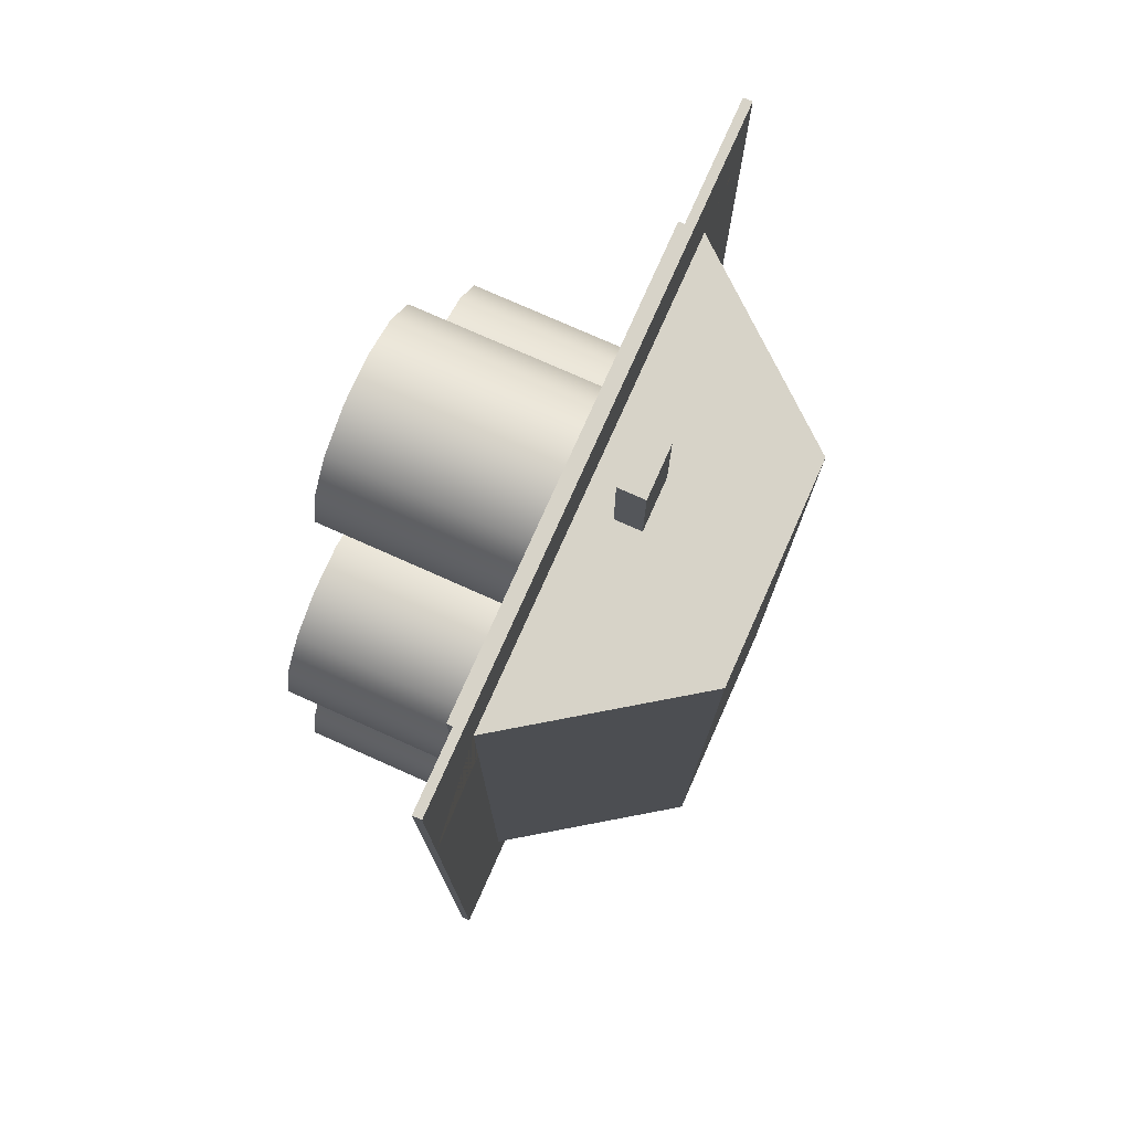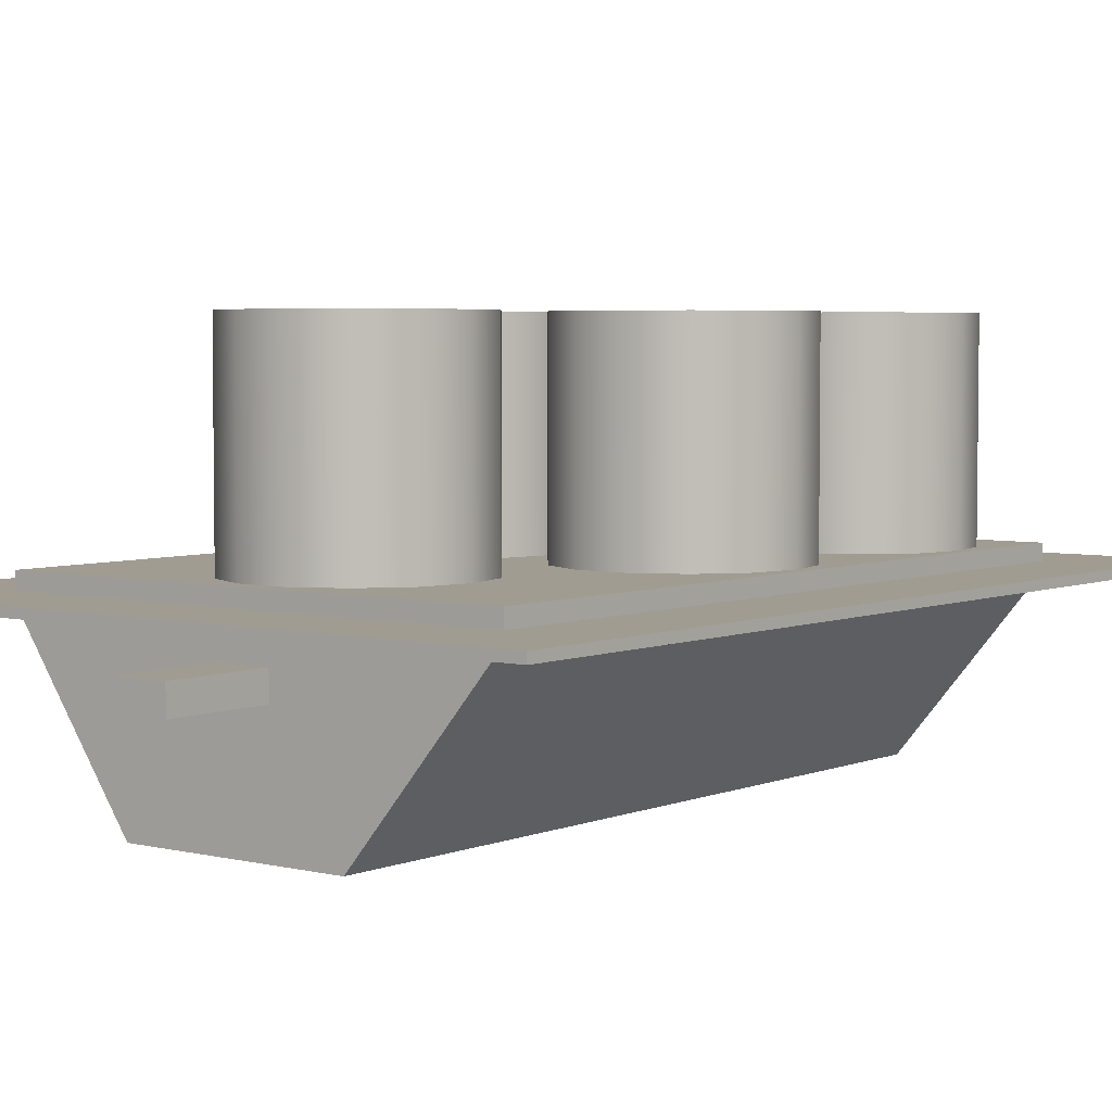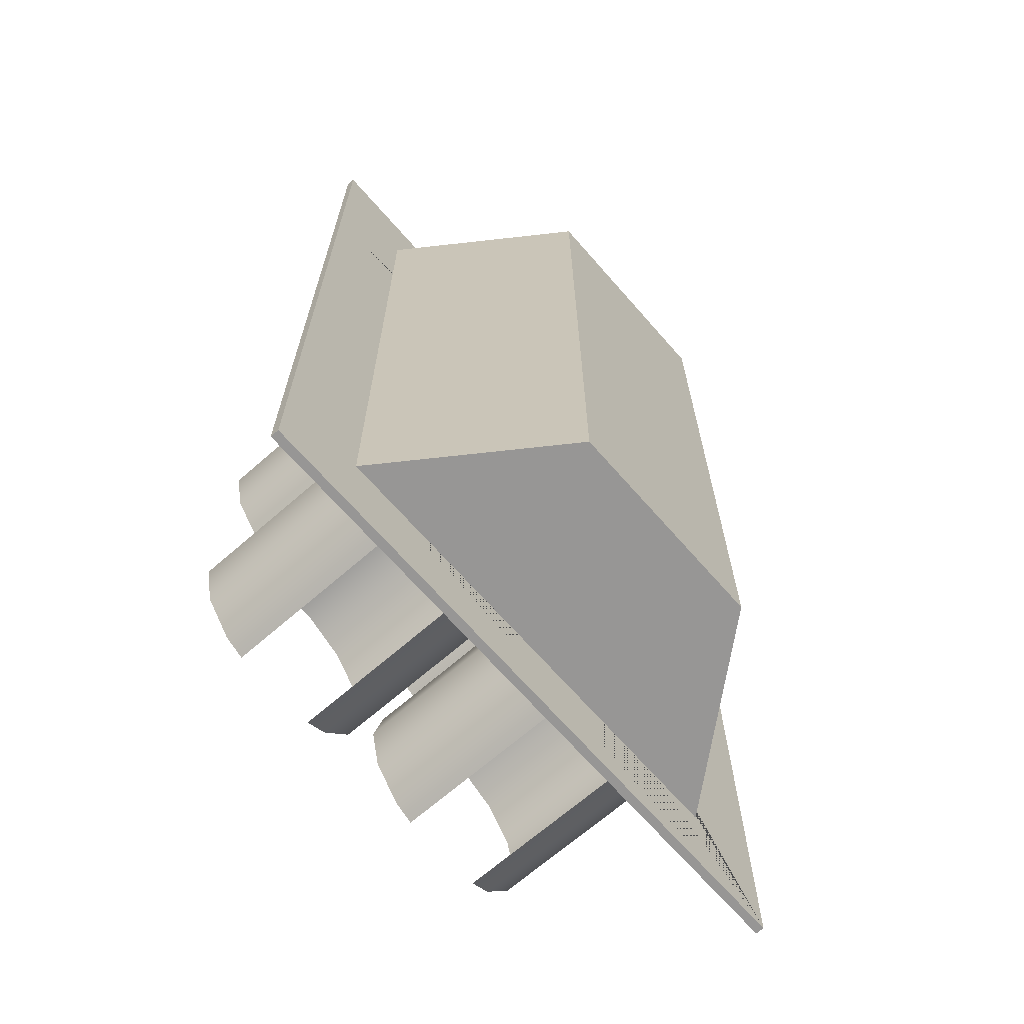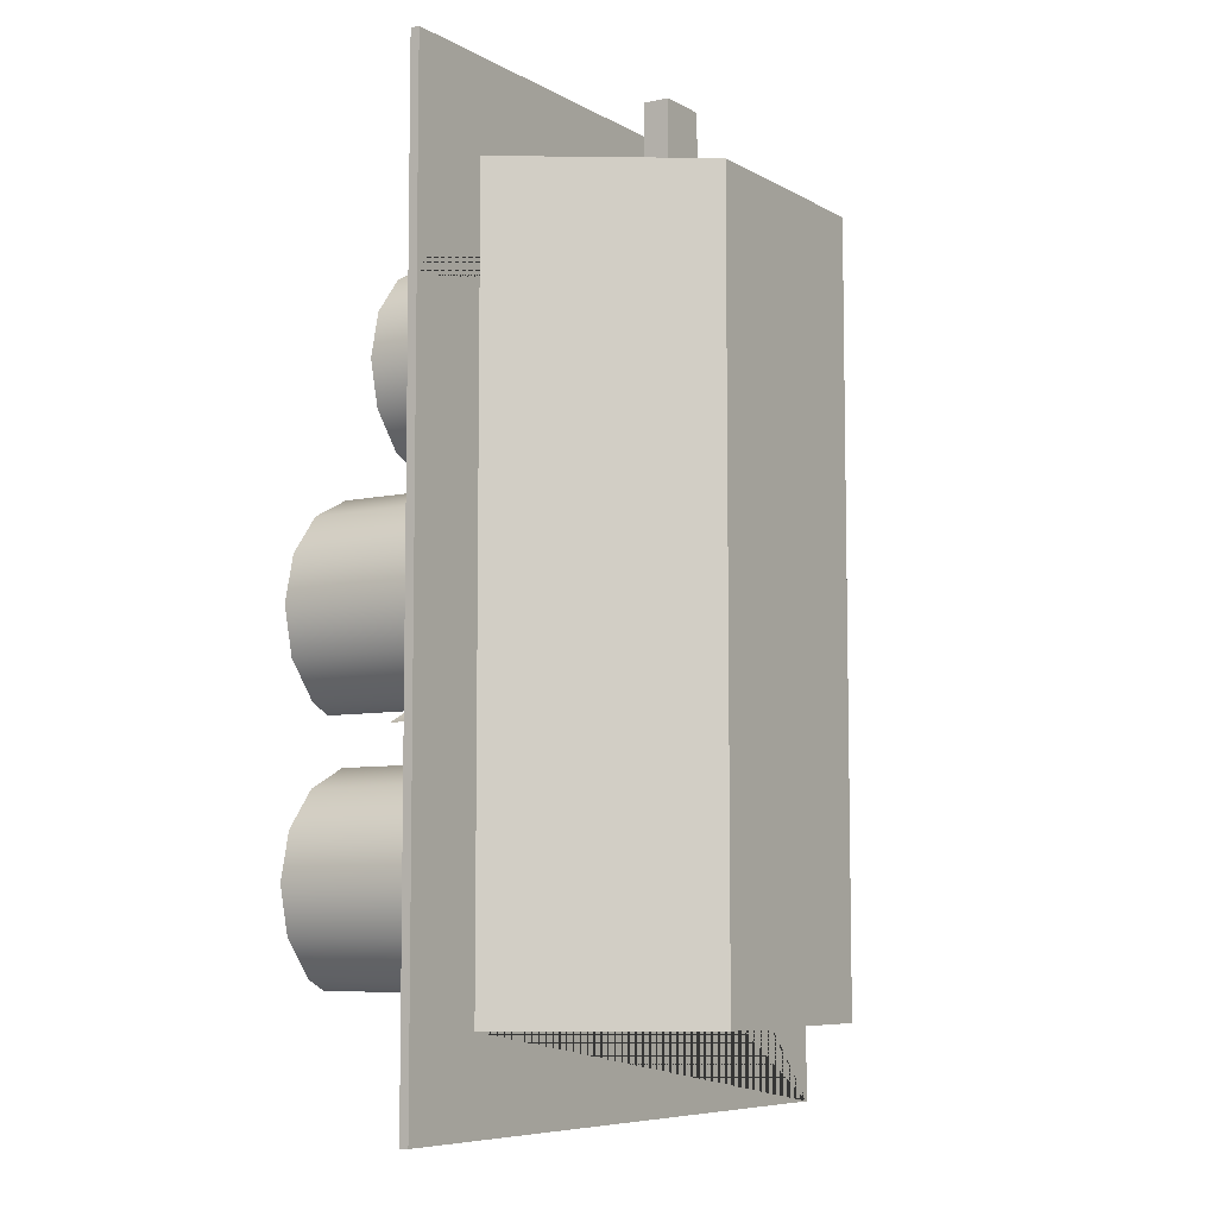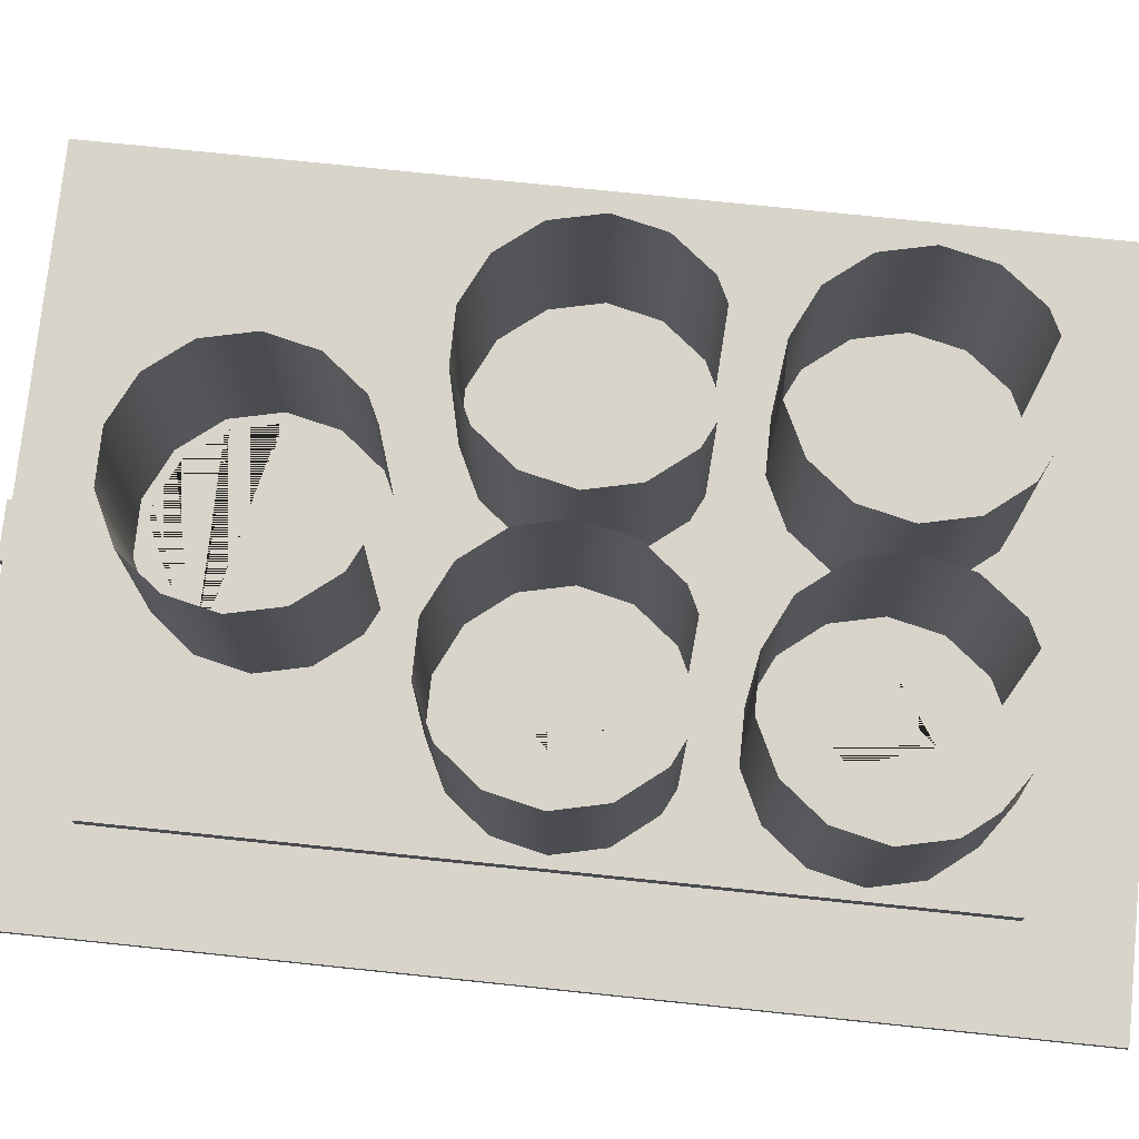
<metadata>
{"format":"obj","ext":"obj","renderer":"f3d","projection":"perspective","resolution":1024,"background":"white","views":[{"elev":76.6,"azim":114.0,"up":"+Y"},{"elev":4.4,"azim":-142.1,"up":"+Z"},{"elev":-67.9,"azim":131.2,"up":"+Y"},{"elev":-7.2,"azim":122.8,"up":"+Y"},{"elev":75.4,"azim":-84.1,"up":"+Z"}]}
</metadata>
<code>
g Mesh1 Model
v -11.8 -9.91 3.92
v -12.35 -12.34 3.92
v -11.8 -14.77 3.92
v -10.24 -16.72 3.92
v -9.119 -17.26 3.92
v -7.996 -17.8 3.92
v -6.75 -17.8 3.92
v -5.504 -17.8 3.92
v -4.381 -17.26 3.92
v -3.258 -16.72 3.92
v -1.705 -14.77 3.92
v -1.15 -12.34 3.92
v -1.705 -9.91 3.92
v -3.258 -7.962 3.92
v -5.504 -6.88 3.92
v -6.75 -6.88 3.92
v -7.996 -6.88 3.92
v -10.24 -7.962 3.92
f 1 2 3 4 5 6 7 8 9 10 11 12 13 14 15 16 17 18
v -12.28 -9.677 3.92
v -12.89 -12.34 3.92
v -0.6115 -12.34 3.92
v -1.219 -9.677 3.92
v -2.923 -7.541 3.92
v -5.384 -6.355 3.92
v -8.116 -6.355 3.92
v -10.58 -7.541 3.92
f 19 20 2 1 18 17 16 15 14 13 12 21 22 23 24 25 26
v -20.25 -5.34 3.92
f 27 20 19
f 27 3 20
f 27 4 3
v -20.25 -19.34 3.92
f 28 4 27
f 4 28 5
f 5 28 6
f 6 28 7
f 28 8 7
v 7 -19.34 3.92
f 29 8 28
f 8 29 9
f 9 29 10
v 7 -5.34 3.92
f 10 29 30
v 7 -19.34 3.02
v 7 -5.34 3.02
f 29 31 32 30
v 7 -33.34 3.92
v 7 -33.34 3.02
f 33 34 31 29
v 7 -47.34 3.92
v 7 -47.34 3.02
f 35 36 34 33
v -20.25 -47.34 3.92
v -20.25 -47.34 3.02
v -7 -47.34 3.02
f 35 37 38 39 36
v 1.246 -45.8 3.92
f 35 40 37
v 2.369 -45.26 3.92
f 40 35 41
v 3.492 -44.72 3.92
f 41 35 42
v 5.045 -42.77 3.92
f 42 35 43
v 5.6 -40.34 3.92
f 43 35 44
f 44 35 33
v 5.045 -37.91 3.92
f 44 33 45
v 3.492 -35.96 3.92
f 45 33 46
v 1.246 -34.88 3.92
f 46 33 47
v -1.246 -34.88 3.92
f 47 33 48
v -12.25 -34.88 3.92
f 48 33 49
v -14.75 -34.88 3.92
f 49 33 50
v -20.25 -33.34 3.92
f 51 50 33
v -16.99 -35.96 3.92
f 51 52 50
v -18.55 -37.91 3.92
f 51 53 52
v -19.1 -40.34 3.92
f 51 54 53
f 37 54 51
v -18.55 -42.77 3.92
f 54 37 55
v -16.99 -44.72 3.92
f 55 37 56
v -15.87 -45.26 3.92
f 56 37 57
v -14.75 -45.8 3.92
f 57 37 58
v -13.5 -45.8 3.92
f 58 37 59
v 2.132e-14 -45.8 3.92
f 37 60 59
f 37 40 60
v 2.132e-14 -34.88 3.92
v -3.492 -35.96 3.92
v -5.045 -37.91 3.92
v -5.6 -40.34 3.92
v -5.045 -42.77 3.92
v -3.492 -44.72 3.92
v -2.369 -45.26 3.92
v -1.246 -45.8 3.92
f 45 46 47 61 48 62 63 64 65 66 67 68 60 40 41 42 43 44
f 48 61 47
v -10.01 -35.96 3.92
f 69 62 48
f 69 63 62
v -8.455 -37.91 3.92
f 70 63 69
v -7.9 -40.34 3.92
f 71 63 70
f 71 64 63
v -8.455 -42.77 3.92
f 72 64 71
f 72 65 64
v -10.01 -44.72 3.92
f 73 65 72
f 73 66 65
v -11.13 -45.26 3.92
f 74 66 73
f 74 67 66
f 74 68 67
v -12.25 -45.8 3.92
f 75 68 74
f 75 60 68
f 60 75 59
f 75 58 59
f 58 75 74
f 58 74 57
f 57 74 73
f 57 73 56
f 56 73 72
v -14.13 -44.04 3.92
f 56 72 76
v -13.08 -42.97 3.92
f 76 72 77
v -14.99 -41.12 3.92
f 77 72 78
v -10.24 -41.12 3.92
f 78 72 79
f 71 79 72
v -10.24 -39.85 3.92
f 79 71 80
f 80 71 70
v -14.99 -39.85 3.92
f 80 70 81
v -14.35 -39.19 3.92
f 81 70 82
v -13.08 -37.88 3.92
f 82 70 83
f 83 70 69
v -14.13 -36.73 3.92
f 83 69 84
f 52 84 69
f 53 84 52
f 54 84 53
v -17.78 -40.5 3.92
f 54 85 84
f 55 85 54
f 55 76 85
f 76 55 56
f 77 78 79 80 81 82 83 84 85 76
f 52 69 49
f 69 48 49
v -13.5 -34.88 3.92
f 52 49 86
f 50 86 49
f 50 52 86
v -20.25 -5.34 3.02
v -20.25 -19.34 3.02
v -20.25 -33.34 3.02
f 27 87 88 89 38 37 51 28
f 30 32 87 27
v -7 -19.34 3.02
v -7 -33.34 3.02
f 32 87 88 90 91 39 36 34 31
v 12 -0.3399 3.02
f 32 92 87
f 31 92 32
f 34 92 31
f 36 92 34
v 12 -52.34 3.02
f 36 93 92
v -25.31 -52.34 3.02
f 93 36 94
f 38 94 36
v -25.31 -19.34 3.02
f 94 38 95
f 95 38 89
f 91 89 38 39
f 90 88 89 91
f 95 89 88
f 95 88 87
v -25.31 -5.34 3.02
f 95 87 96
f 87 92 96
v -25.31 -0.3399 3.02
f 96 92 97
v 12 -0.3399 2.52
v -25.31 -0.3399 2.52
f 98 99 97 92
v 12 -4.713 2.52
v -25.31 -4.713 2.52
f 98 100 101 99
v 12 -52.34 2.52
v 12 -12.34 2.52
f 102 103 100 98 92 93
v -25.31 -52.34 2.52
v -25.31 -19.34 2.52
v -20.25 -19.34 2.52
v -20.25 -33.34 2.52
v -20.25 -47.34 2.52
v 7 -47.34 2.52
v 7 -33.34 2.52
v 7 -19.34 2.52
v 7 -12.34 2.52
f 104 105 106 107 108 109 110 111 112 103 102
f 94 95 105 104
v -25.31 -5.34 2.52
v -25.31 -12.34 2.52
f 105 95 96 113 114
f 99 101 113 96 97
v 7 -5.34 2.52
v -20.25 -5.34 2.52
f 103 112 115 116 113 101 100
v 0.1875 -19.34 -7.28
v 0.1875 -5.34 -7.28
f 115 112 111 117 118
f 31 111 112 115 32
f 34 110 111 31
f 36 109 110 34
f 108 109 36 39
v -12.07 -47.34 -7.28
v 0.1875 -47.34 -7.28
f 108 119 120 109
v -12.07 -33.34 -7.28
f 108 107 121 119
f 39 91 107 108
f 91 90 106 107
v -12.07 -19.34 -7.28
f 106 122 121 107
v -20.25 -12.34 2.52
v -12.07 -5.34 -7.28
f 106 123 116 124 122
v -22.31 -12.34 2.52
f 105 114 125 123 106
f 114 113 116 123 125
f 123 116 115 112
v -8.085 -5.34 0.75
f 126 116 115
f 116 126 124
v -8.085 -5.34 -0.75
f 127 124 126
f 124 127 118
v -5.165 -5.34 -0.75
f 118 127 128
v -5.165 -5.34 0.75
f 129 128 127 126
v -5.165 0.4101 -0.75
v -5.165 0.4101 0.75
f 129 128 130 131
f 129 115 128
f 126 115 129
v -8.085 0.4101 0.75
f 126 129 131 132
v -8.085 0.4101 -0.75
f 130 133 132 131
f 133 130 128 127
f 126 132 133 127
f 128 115 118
f 124 118 117 122
v 0.1875 -33.34 -7.28
f 122 117 134 121
f 106 122 117 111
f 110 134 117 111
f 107 110 134 121
f 109 120 134 110
f 121 134 120 119
f 106 123 112 111
f 38 36 39
f 104 102 93 94
f 27 25 30
f 27 26 25
f 27 19 26
v -12.28 -9.677 15.12
v -10.58 -7.541 15.12
f 26 19 135 136
v -12.89 -12.34 15.12
f 19 20 137 135
v -12.28 -15 3.92
v -12.28 -15 15.12
f 20 138 139 137
v -10.58 -17.14 3.92
v -10.58 -17.14 15.12
f 138 140 141 139
v -9.347 -17.73 3.92
v -9.347 -17.73 15.12
f 140 142 143 141
v -8.116 -6.355 15.12
f 25 26 136 144
v -5.384 -6.355 15.12
f 24 25 144 145
f 24 30 25
f 23 30 24
f 22 30 23
f 21 30 22
f 11 30 21
f 10 30 11
f 12 11 21
v -1.219 -9.677 15.12
v -0.6115 -12.34 15.12
f 21 22 146 147
v -2.923 -7.541 15.12
f 22 23 148 146
f 23 24 145 148
v -1.219 -15 3.92
v -1.219 -15 15.12
f 149 21 147 150
v -2.923 -17.14 3.92
v -2.923 -17.14 15.12
f 151 149 150 152
v -4.153 -17.73 3.92
v -4.153 -17.73 15.12
f 153 151 152 154
v -19.1 -26.34 3.92
f 51 155 28
v -18.55 -28.77 3.92
f 155 51 156
v -16.99 -30.72 3.92
f 156 51 157
v -15.87 -31.26 3.92
f 157 51 158
v -14.75 -31.8 3.92
f 158 51 159
v -13.5 -31.8 3.92
f 159 51 160
v 1.865e-14 -31.8 3.92
f 160 51 161
v 1.246 -31.8 3.92
f 51 162 161
f 33 162 51
v 2.369 -31.26 3.92
f 162 33 163
v 3.492 -30.72 3.92
f 163 33 164
v 5.045 -28.77 3.92
f 164 33 165
v 5.6 -26.34 3.92
f 165 33 166
f 166 33 29
v 5.045 -23.91 3.92
f 166 29 167
v 3.492 -21.96 3.92
f 167 29 168
v 1.246 -20.88 3.92
f 168 29 169
v -1.246 -20.88 3.92
f 169 29 170
v -12.25 -20.88 3.92
f 170 29 171
v -14.75 -20.88 3.92
f 171 29 172
f 28 172 29
v -16.99 -21.96 3.92
f 28 173 172
v -18.55 -23.91 3.92
f 28 174 173
f 28 155 174
v -14.13 -22.73 3.92
f 155 175 174
v -17.78 -26.5 3.92
f 155 176 175
f 156 176 155
v -14.13 -30.04 3.92
f 156 177 176
f 177 156 157
v -8.455 -28.77 3.92
f 157 178 177
v -10.01 -30.72 3.92
f 157 179 178
f 158 179 157
v -11.13 -31.26 3.92
f 158 180 179
f 159 180 158
v -12.25 -31.8 3.92
f 159 181 180
f 181 159 160
v -1.246 -31.8 3.92
f 160 182 181
f 182 160 161
v 1.865e-14 -20.88 3.92
v -3.492 -21.96 3.92
v -5.045 -23.91 3.92
v -5.6 -26.34 3.92
v -5.045 -28.77 3.92
v -3.492 -30.72 3.92
v -2.369 -31.26 3.92
f 167 168 169 183 170 184 185 186 187 188 189 182 161 162 163 164 165 166
f 170 183 169
v -10.01 -21.96 3.92
f 190 184 170
v -8.455 -23.91 3.92
f 191 184 190
f 191 185 184
v -7.9 -26.34 3.92
f 192 185 191
f 192 186 185
f 178 186 192
f 178 187 186
f 179 187 178
f 179 188 187
f 180 188 179
f 180 189 188
f 181 189 180
f 181 182 189
v -10.24 -27.12 3.92
f 192 193 178
v -10.24 -25.85 3.92
f 193 192 194
f 194 192 191
v -14.99 -25.85 3.92
f 194 191 195
v -14.35 -25.19 3.92
f 195 191 196
v -13.08 -23.88 3.92
f 196 191 197
f 197 191 190
f 197 190 175
f 173 175 190
f 174 175 173
f 173 190 171
f 190 170 171
v -13.5 -20.88 3.92
f 173 171 198
f 172 198 171
f 172 173 198
v -13.08 -28.97 3.92
v -14.99 -27.12 3.92
f 199 200 193 194 195 196 197 175 176 177
f 199 178 200
f 177 178 199
f 200 178 193
f 2 20 3
g Mesh2 Model
v 2.597 -31.73 3.92
v 3.827 -31.14 3.92
v 3.827 -31.14 15.12
v 2.597 -31.73 15.12
f 201 202 203 204
v 5.531 -29 3.92
v 5.531 -29 15.12
f 202 205 206 203
v 6.138 -26.34 3.92
v 6.138 -26.34 15.12
f 205 207 208 206
v 5.531 -23.68 3.92
v 5.531 -23.68 15.12
f 207 209 210 208
v 3.827 -21.54 3.92
v 3.827 -21.54 15.12
f 209 211 212 210
v 1.366 -20.36 3.92
v 1.366 -20.36 15.12
f 211 213 214 212
v -1.366 -20.36 3.92
v -1.366 -20.36 15.12
f 213 215 216 214
v -3.827 -21.54 3.92
v -3.827 -21.54 15.12
f 215 217 218 216
v -5.531 -23.68 3.92
v -5.531 -23.68 15.12
f 217 219 220 218
v -6.138 -26.34 3.92
v -6.138 -26.34 15.12
f 219 221 222 220
v -5.531 -29 3.92
v -5.531 -29 15.12
f 221 223 224 222
v -3.827 -31.14 3.92
v -3.827 -31.14 15.12
f 223 225 226 224
v -2.597 -31.73 3.92
v -2.597 -31.73 15.12
f 225 227 228 226
g Mesh3 Model
v 2.597 -45.73 3.92
v 3.827 -45.14 3.92
v 3.827 -45.14 15.12
v 2.597 -45.73 15.12
f 229 230 231 232
v 5.531 -43 3.92
v 5.531 -43 15.12
f 230 233 234 231
v 6.138 -40.34 3.92
v 6.138 -40.34 15.12
f 233 235 236 234
v 5.531 -37.68 3.92
v 5.531 -37.68 15.12
f 235 237 238 236
v 3.827 -35.54 3.92
v 3.827 -35.54 15.12
f 237 239 240 238
v 1.366 -34.36 3.92
v 1.366 -34.36 15.12
f 239 241 242 240
v 2.218e-14 -34.36 3.92
v -1.366 -34.36 3.92
v -1.366 -34.36 15.12
f 241 243 244 245 242
v -3.827 -35.54 3.92
v -3.827 -35.54 15.12
f 244 246 247 245
v -5.531 -37.68 3.92
v -5.531 -37.68 15.12
f 246 248 249 247
v -6.138 -40.34 3.92
v -6.138 -40.34 15.12
f 248 250 251 249
v -5.531 -43 3.92
v -5.531 -43 15.12
f 250 252 253 251
v -3.827 -45.14 3.92
v -3.827 -45.14 15.12
f 252 254 255 253
v -2.597 -45.73 3.92
v -2.597 -45.73 15.12
f 254 256 257 255
g Mesh4 Model
v -17.33 -21.54 3.92
v -19.03 -23.68 3.92
v -19.03 -23.68 15.12
v -17.33 -21.54 15.12
f 258 259 260 261
v -19.64 -26.34 3.92
v -19.64 -26.34 15.12
f 259 262 263 260
v -19.03 -29 3.92
v -19.03 -29 15.12
f 262 264 265 263
v -17.33 -31.14 3.92
v -17.33 -31.14 15.12
f 264 266 267 265
v -16.1 -31.73 3.92
v -16.1 -31.73 15.12
f 266 268 269 267
v -14.87 -20.36 3.92
v -14.87 -20.36 15.12
f 270 258 261 271
v -12.13 -20.36 3.92
v -12.13 -20.36 15.12
f 272 270 271 273
v -9.673 -21.54 3.92
v -9.673 -21.54 15.12
f 274 272 273 275
v -7.969 -23.68 3.92
v -7.969 -23.68 15.12
f 276 274 275 277
v -7.362 -26.34 3.92
v -7.362 -26.34 15.12
f 278 276 277 279
v -7.969 -29 3.92
v -7.969 -29 15.12
f 280 278 279 281
v -9.673 -31.14 3.92
v -9.673 -31.14 15.12
f 282 280 281 283
v -10.9 -31.73 3.92
v -10.9 -31.73 15.12
f 284 282 283 285
g Mesh5 Model
v -7.362 -40.34 3.92
v -7.969 -37.68 3.92
v -7.969 -37.68 15.12
v -7.362 -40.34 15.12
f 286 287 288 289
v -9.673 -35.54 3.92
v -9.673 -35.54 15.12
f 287 290 291 288
v -12.13 -34.36 3.92
v -12.13 -34.36 15.12
f 290 292 293 291
v -13.5 -34.36 3.92
v -14.87 -34.36 3.92
v -14.87 -34.36 15.12
f 292 294 295 296 293
v -17.33 -35.54 3.92
v -17.33 -35.54 15.12
f 295 297 298 296
v -19.03 -37.68 3.92
v -19.03 -37.68 15.12
f 297 299 300 298
v -19.64 -40.34 3.92
v -19.64 -40.34 15.12
f 299 301 302 300
v -19.03 -43 3.92
v -19.03 -43 15.12
f 301 303 304 302
v -17.33 -45.14 3.92
v -17.33 -45.14 15.12
f 303 305 306 304
v -16.1 -45.73 3.92
v -16.1 -45.73 15.12
f 305 307 308 306
v -7.969 -43 3.92
v -7.969 -43 15.12
f 309 286 289 310
v -9.673 -45.14 3.92
v -9.673 -45.14 15.12
f 311 309 310 312
v -10.9 -45.73 3.92
v -10.9 -45.73 15.12
f 313 311 312 314

</code>
